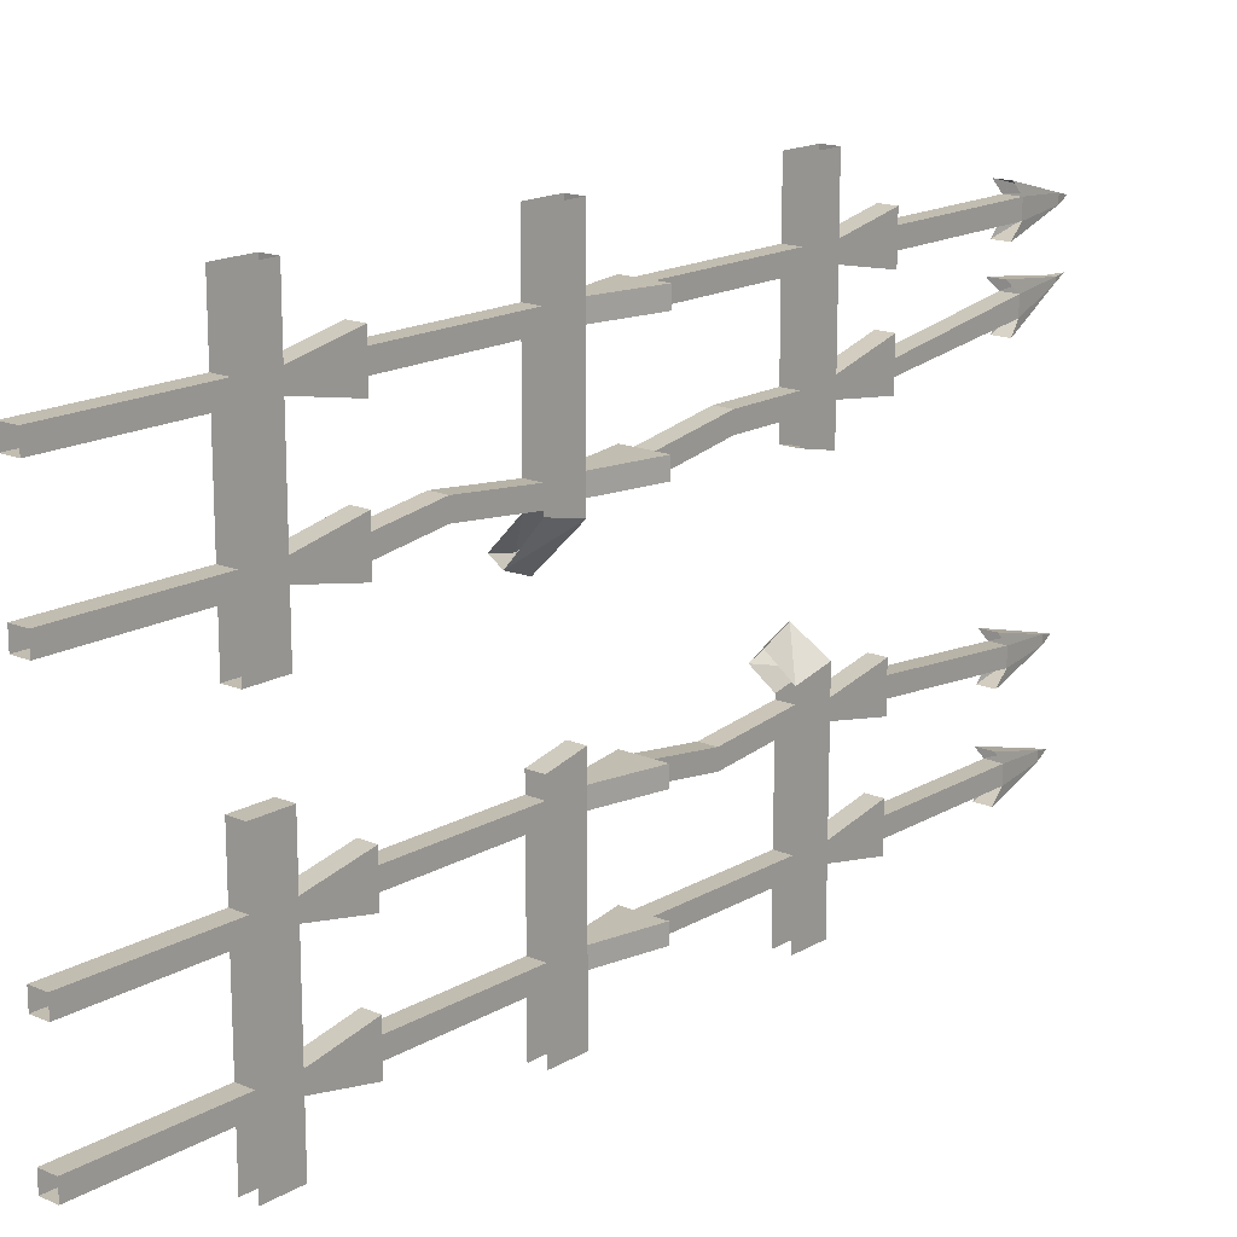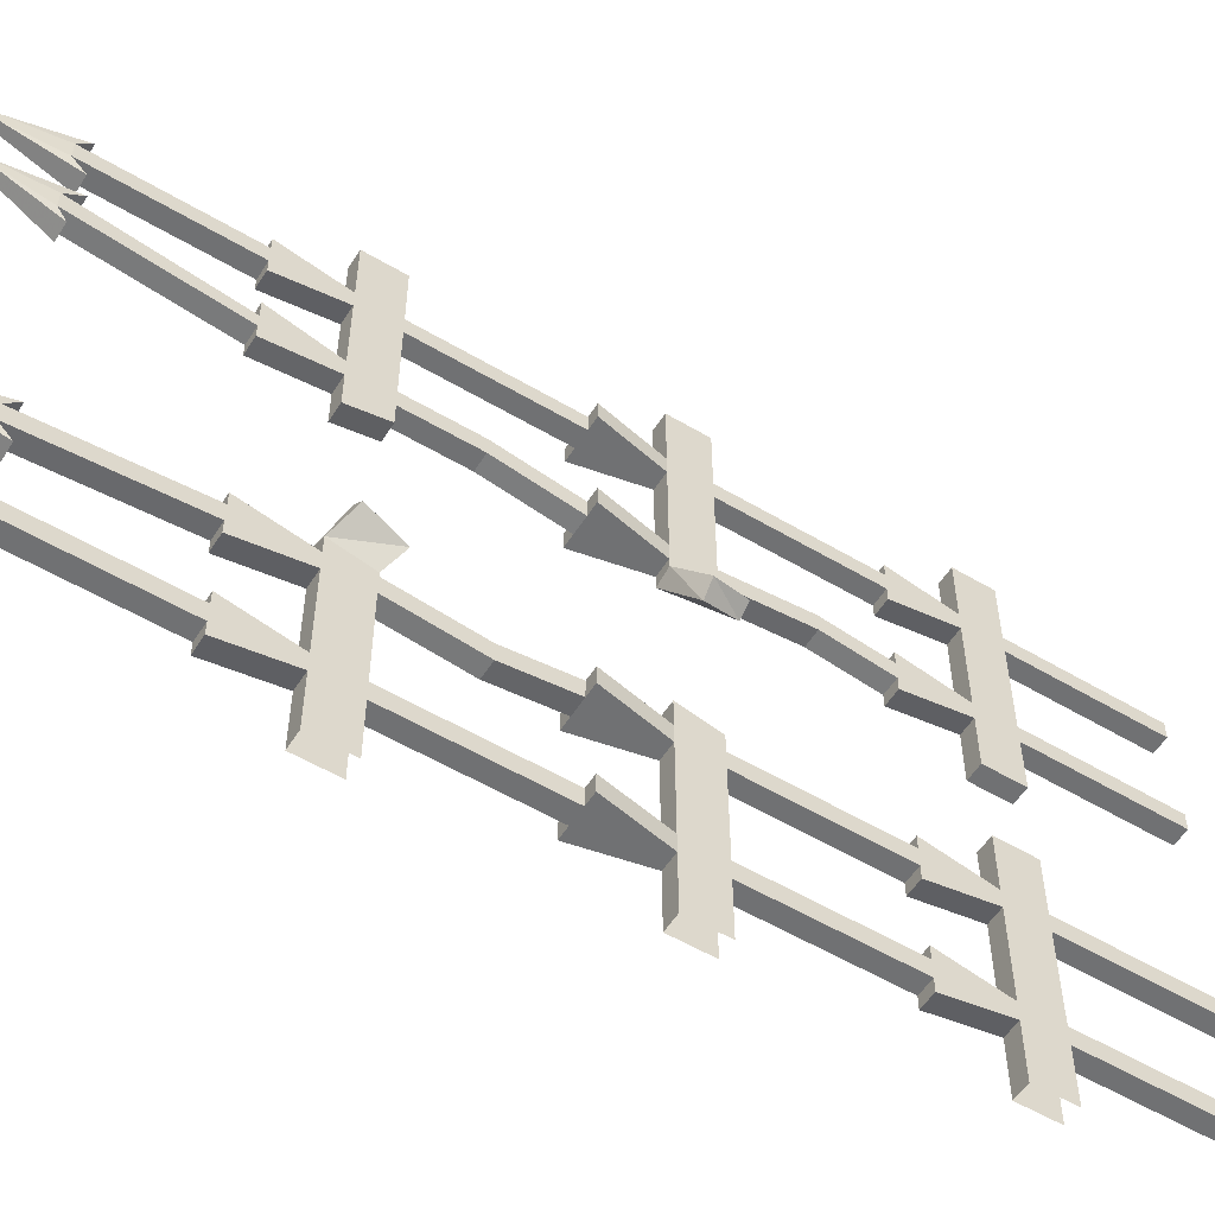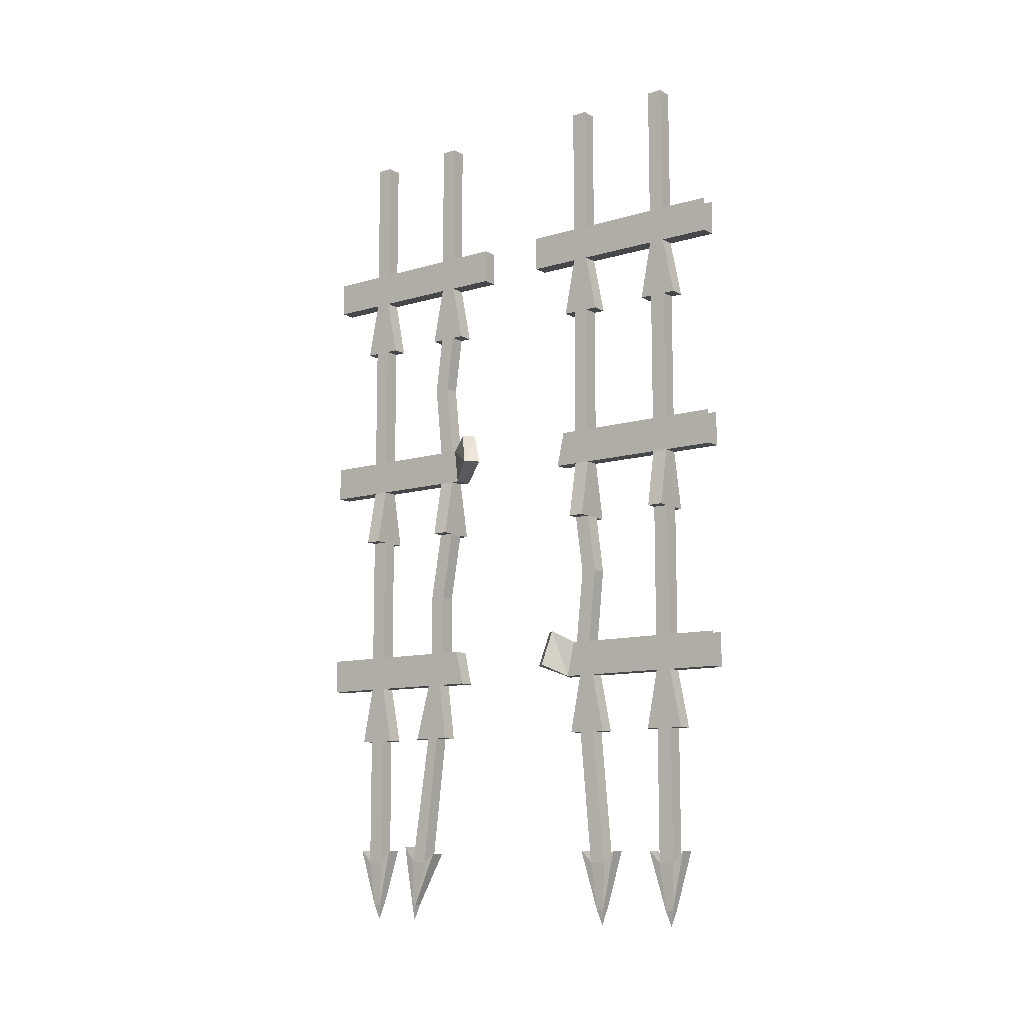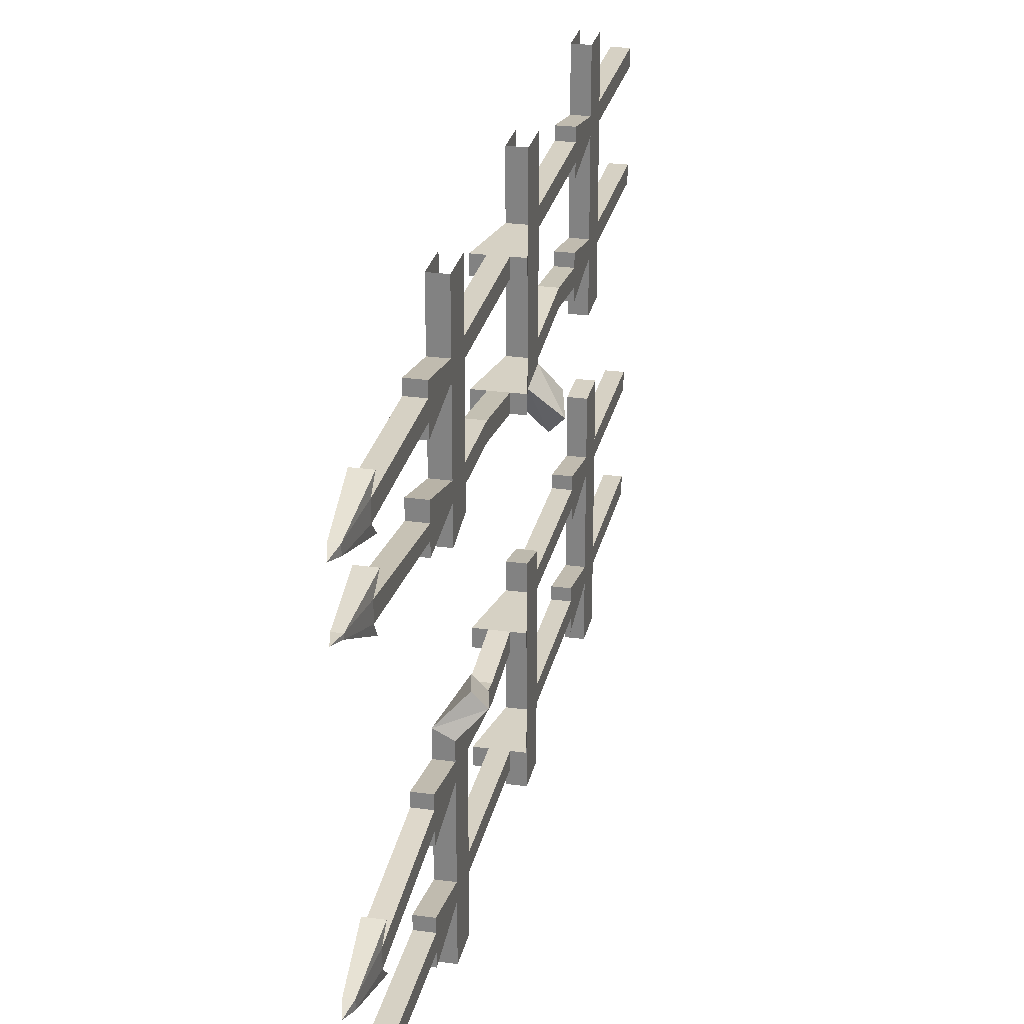
<metadata>
{"format":"obj","ext":"obj","renderer":"f3d","projection":"perspective","resolution":1024,"background":"white","views":[{"elev":16.8,"azim":-139.2,"up":"+Z"},{"elev":-55.2,"azim":58.0,"up":"+Z"},{"elev":-10.8,"azim":126.5,"up":"+Y"},{"elev":27.0,"azim":12.1,"up":"+Z"}]}
</metadata>
<code>
v -0.4453 -0.4531 -0.4219
v -0.4766 -0.4531 -0.4219
v -0.4766 -0.3359 -0.3984
v -0.4453 -0.3359 -0.3984
v -0.4453 -0.3359 -0.3672
v -0.4453 -0.4531 -0.3438
v -0.4766 -0.4531 -0.3438
v -0.4766 -0.3359 -0.3672
v -0.4453 -0.4531 -0.2266
v -0.4766 -0.4531 -0.2266
v -0.4766 -0.3359 -0.2031
v -0.4453 -0.3359 -0.2031
v -0.4453 -0.3359 -0.1719
v -0.4453 -0.4531 -0.1484
v -0.4766 -0.4531 -0.1484
v -0.4766 -0.3359 -0.1719
v -0.4453 -0.4531 0.1406
v -0.4766 -0.4531 0.1406
v -0.4766 -0.3359 0.1641
v -0.4453 -0.3359 0.1641
v -0.4453 -0.3359 0.1953
v -0.4453 -0.4531 0.2188
v -0.4766 -0.4531 0.2188
v -0.4766 -0.3359 0.1953
v -0.4453 -0.4531 0.3359
v -0.4766 -0.4531 0.3359
v -0.4766 -0.3359 0.3594
v -0.4453 -0.3359 0.3594
v -0.4453 -0.3359 0.3906
v -0.4453 -0.4531 0.4141
v -0.4766 -0.4531 0.4141
v -0.4766 -0.3359 0.3906
v -0.4766 -0.2656 -0.3984
v -0.4766 -0.2656 -0.3672
v -0.4766 0 -0.3672
v -0.4766 0 -0.3984
v -0.4453 -0.2656 -0.3984
v -0.4453 0 -0.3984
v -0.4453 -0.2656 -0.3672
v -0.4453 0 -0.3672
v -0.4766 -0.2656 -0.2031
v -0.4766 -0.2656 -0.1719
v -0.4766 0 -0.1719
v -0.4766 0 -0.2031
v -0.4453 -0.2656 -0.2031
v -0.4453 0 -0.2031
v -0.4453 -0.2656 -0.1719
v -0.4453 0 -0.1719
v -0.4766 -0.2656 0.1641
v -0.4766 -0.2656 0.1953
v -0.4766 0 0.1953
v -0.4766 0 0.1641
v -0.4453 -0.2656 0.1641
v -0.4453 0 0.1641
v -0.4453 -0.2656 0.1953
v -0.4453 0 0.1953
v -0.4766 -0.2656 0.3594
v -0.4766 -0.2656 0.3906
v -0.4766 0 0.3906
v -0.4766 0 0.3594
v -0.4453 -0.2656 0.3594
v -0.4453 0 0.3594
v -0.4453 -0.2656 0.3906
v -0.4453 0 0.3906
v -0.4766 -0.7188 -0.3984
v -0.4766 -0.7188 -0.3672
v -0.4766 -0.4531 -0.3672
v -0.4766 -0.4531 -0.3984
v -0.4453 -0.7188 -0.3984
v -0.4453 -0.4531 -0.3984
v -0.4453 -0.7188 -0.3672
v -0.4453 -0.4531 -0.3672
v -0.4766 -0.7188 -0.2031
v -0.4766 -0.7188 -0.1719
v -0.4766 -0.4531 -0.1719
v -0.4766 -0.4531 -0.2031
v -0.4453 -0.7188 -0.2031
v -0.4453 -0.4531 -0.2031
v -0.4453 -0.7188 -0.1719
v -0.4453 -0.4531 -0.1719
v -0.4766 -0.5703 0.1797
v -0.4766 -0.5703 0.2109
v -0.4766 -0.4531 0.1953
v -0.4766 -0.4531 0.1641
v -0.4453 -0.5703 0.1797
v -0.4453 -0.7188 0.1641
v -0.4766 -0.7188 0.1641
v -0.4766 -0.7188 0.1953
v -0.4453 -0.5703 0.2109
v -0.4453 -0.4531 0.1953
v -0.4453 -0.4531 0.1641
v -0.4453 -0.7188 0.1953
v -0.4766 -0.7188 0.3594
v -0.4766 -0.7188 0.3906
v -0.4766 -0.4531 0.3906
v -0.4766 -0.4531 0.3594
v -0.4453 -0.7188 0.3594
v -0.4453 -0.4531 0.3594
v -0.4453 -0.7188 0.3906
v -0.4453 -0.4531 0.3906
v -0.4453 -0.3359 0.5
v -0.4766 -0.3359 0.5
v -0.4766 -0.3359 0.07031
v -0.4453 -0.3359 0.07031
v -0.4453 -0.2656 0.07031
v -0.4453 -0.2656 0.5
v -0.4766 -0.2656 0.5
v -0.4766 -0.2656 0.07031
v -0.4766 -1.172 -0.3984
v -0.4766 -1.172 -0.3672
v -0.4766 -0.9062 -0.3672
v -0.4766 -0.9062 -0.3984
v -0.4453 -1.172 -0.3984
v -0.4453 -0.9062 -0.3984
v -0.4453 -1.172 -0.3672
v -0.4453 -0.9062 -0.3672
v -0.4766 -1.023 -0.2188
v -0.4766 -1.023 -0.1875
v -0.4766 -0.9062 -0.1719
v -0.4766 -0.9062 -0.2031
v -0.4453 -1.023 -0.2188
v -0.4453 -1.172 -0.2031
v -0.4766 -1.172 -0.2031
v -0.4766 -1.172 -0.1719
v -0.4453 -1.023 -0.1875
v -0.4453 -0.9062 -0.1719
v -0.4453 -0.9062 -0.2031
v -0.4453 -1.172 -0.1719
v -0.4766 -1.047 0.1875
v -0.4766 -1.047 0.2188
v -0.4766 -0.9062 0.1953
v -0.4766 -0.9062 0.1641
v -0.4453 -1.047 0.1875
v -0.4453 -1.172 0.1875
v -0.4766 -1.172 0.1875
v -0.4766 -1.172 0.2188
v -0.4453 -1.047 0.2188
v -0.4453 -0.9062 0.1953
v -0.4453 -0.9062 0.1641
v -0.4453 -1.172 0.2188
v -0.4766 -1.172 0.3594
v -0.4766 -1.172 0.3906
v -0.4766 -0.9062 0.3906
v -0.4766 -0.9062 0.3594
v -0.4453 -1.172 0.3594
v -0.4453 -0.9062 0.3594
v -0.4453 -1.172 0.3906
v -0.4453 -0.9062 0.3906
v -0.4766 -1.625 -0.3984
v -0.4766 -1.625 -0.3672
v -0.4766 -1.359 -0.3672
v -0.4766 -1.359 -0.3984
v -0.4453 -1.625 -0.3984
v -0.4453 -1.359 -0.3984
v -0.4453 -1.625 -0.3672
v -0.4531 -1.719 -0.375
v -0.4531 -1.719 -0.3906
v -0.4453 -1.602 -0.4219
v -0.4766 -1.602 -0.4219
v -0.4688 -1.719 -0.3906
v -0.4688 -1.719 -0.375
v -0.4766 -1.602 -0.3438
v -0.4453 -1.602 -0.3438
v -0.4453 -1.359 -0.3672
v -0.4766 -1.625 -0.2344
v -0.4766 -1.625 -0.2031
v -0.4766 -1.359 -0.1797
v -0.4766 -1.359 -0.2109
v -0.4453 -1.625 -0.2344
v -0.4453 -1.359 -0.2109
v -0.4453 -1.625 -0.2031
v -0.4531 -1.719 -0.2109
v -0.4531 -1.719 -0.2266
v -0.4453 -1.602 -0.2578
v -0.4766 -1.602 -0.2578
v -0.4688 -1.719 -0.2266
v -0.4688 -1.719 -0.2109
v -0.4766 -1.602 -0.1797
v -0.4453 -1.602 -0.1797
v -0.4453 -1.359 -0.1797
v -0.4766 -1.625 0.2344
v -0.4766 -1.625 0.2656
v -0.4766 -1.359 0.2266
v -0.4766 -1.359 0.2031
v -0.4453 -1.625 0.2344
v -0.4453 -1.359 0.2031
v -0.4453 -1.625 0.2656
v -0.4531 -1.719 0.2734
v -0.4531 -1.719 0.2656
v -0.4453 -1.609 0.2109
v -0.4766 -1.609 0.2109
v -0.4688 -1.719 0.2656
v -0.4688 -1.719 0.2734
v -0.4766 -1.594 0.2891
v -0.4453 -1.594 0.2891
v -0.4453 -1.359 0.2266
v -0.4766 -1.625 0.3594
v -0.4766 -1.625 0.3906
v -0.4766 -1.359 0.3906
v -0.4766 -1.359 0.3594
v -0.4453 -1.625 0.3594
v -0.4453 -1.359 0.3594
v -0.4453 -1.625 0.3906
v -0.4531 -1.719 0.3828
v -0.4531 -1.719 0.3672
v -0.4453 -1.602 0.3359
v -0.4766 -1.602 0.3359
v -0.4688 -1.719 0.3672
v -0.4688 -1.719 0.3828
v -0.4766 -1.602 0.4141
v -0.4453 -1.602 0.4141
v -0.4453 -1.359 0.3906
v -0.4609 -1.75 -0.3828
v -0.4609 -1.75 -0.2188
v -0.4609 -1.75 0.2734
v -0.4609 -1.75 0.375
v -0.4453 -0.7891 0.5
v -0.4766 -0.7891 0.5
v -0.4766 -0.7891 0.1406
v -0.4453 -0.7891 0.1484
v -0.4453 -0.7188 0.1562
v -0.4453 -0.7188 0.5
v -0.4766 -0.7188 0.5
v -0.4766 -0.7188 0.1562
v -0.4375 -0.6953 0.09375
v -0.4219 -0.7578 0.07031
v -0.3984 -0.7578 0.09375
v -0.4141 -0.6953 0.1094
v -0.4453 -1.242 0.5
v -0.4766 -1.242 0.5
v -0.4766 -1.242 0.1328
v -0.4453 -1.242 0.1328
v -0.4453 -1.172 0.1484
v -0.4453 -1.172 0.5
v -0.4766 -1.172 0.5
v -0.4766 -1.172 0.1484
v -0.4453 -1.359 -0.4219
v -0.4766 -1.359 -0.4219
v -0.4766 -1.242 -0.3984
v -0.4453 -1.242 -0.3984
v -0.4453 -1.242 -0.3672
v -0.4453 -1.359 -0.3438
v -0.4766 -1.359 -0.3438
v -0.4766 -1.242 -0.3672
v -0.4453 -1.359 -0.2344
v -0.4766 -1.359 -0.2344
v -0.4766 -1.242 -0.2109
v -0.4453 -1.242 -0.2109
v -0.4453 -1.242 -0.1797
v -0.4453 -1.359 -0.1562
v -0.4766 -1.359 -0.1562
v -0.4766 -1.242 -0.1797
v -0.4453 -1.359 0.1797
v -0.4766 -1.359 0.1797
v -0.4766 -1.242 0.1953
v -0.4453 -1.242 0.1953
v -0.4453 -1.242 0.2266
v -0.4453 -1.359 0.2578
v -0.4766 -1.359 0.2578
v -0.4766 -1.242 0.2266
v -0.4453 -1.359 0.3359
v -0.4766 -1.359 0.3359
v -0.4766 -1.242 0.3594
v -0.4453 -1.242 0.3594
v -0.4453 -1.242 0.3906
v -0.4453 -1.359 0.4141
v -0.4766 -1.359 0.4141
v -0.4766 -1.242 0.3906
v -0.5 -0.9062 -0.3984
v -0.5 -0.9062 -0.3672
v -0.4766 -0.7891 -0.3672
v -0.4766 -0.7891 -0.3984
v -0.4219 -0.9062 -0.3984
v -0.4219 -0.9062 -0.3672
v -0.4453 -0.7891 -0.3672
v -0.4453 -0.7891 -0.3984
v -0.5 -0.9062 -0.2031
v -0.5 -0.9062 -0.1719
v -0.4766 -0.7891 -0.1719
v -0.4766 -0.7891 -0.2031
v -0.4219 -0.9062 -0.2031
v -0.4219 -0.9062 -0.1719
v -0.4453 -0.7891 -0.1719
v -0.4453 -0.7891 -0.2031
v -0.5 -0.9062 0.1641
v -0.5 -0.9062 0.1953
v -0.4766 -0.7891 0.1953
v -0.4766 -0.7891 0.1641
v -0.4219 -0.9062 0.1641
v -0.4219 -0.9062 0.1953
v -0.4453 -0.7891 0.1953
v -0.4453 -0.7891 0.1641
v -0.5 -0.9062 0.3594
v -0.5 -0.9062 0.3906
v -0.4766 -0.7891 0.3906
v -0.4766 -0.7891 0.3594
v -0.4219 -0.9062 0.3594
v -0.4219 -0.9062 0.3906
v -0.4453 -0.7891 0.3906
v -0.4453 -0.7891 0.3594
v -0.4453 -1.242 -0.1484
v -0.4766 -1.242 -0.1328
v -0.4766 -1.242 -0.5
v -0.4453 -1.242 -0.5
v -0.4453 -1.172 -0.5
v -0.4453 -1.172 -0.1641
v -0.4219 -1.148 -0.125
v -0.4062 -1.219 -0.1094
v -0.4297 -1.219 -0.08594
v -0.4766 -1.172 -0.1484
v -0.4766 -1.172 -0.5
v -0.4453 -0.7891 -0.125
v -0.4766 -0.7891 -0.125
v -0.4766 -0.7891 -0.5
v -0.4453 -0.7891 -0.5
v -0.4453 -0.7188 -0.5
v -0.4453 -0.7188 -0.1406
v -0.4766 -0.7188 -0.1406
v -0.4766 -0.7188 -0.5
v -0.4453 -1.148 -0.1016
v -0.4453 -0.3359 -0.07031
v -0.4766 -0.3359 -0.07031
v -0.4766 -0.3359 -0.5
v -0.4453 -0.3359 -0.5
v -0.4453 -0.2656 -0.5
v -0.4453 -0.2656 -0.07031
v -0.4766 -0.2656 -0.07031
v -0.4766 -0.2656 -0.5
f 1 2 3
f 1 3 4
f 8 7 5
f 5 7 6
f 9 10 11
f 9 11 12
f 16 15 13
f 13 15 14
f 17 18 19
f 17 19 20
f 24 23 21
f 21 23 22
f 25 26 27
f 25 27 28
f 32 31 29
f 29 31 30
f 33 34 35
f 33 35 36
f 33 36 37
f 37 36 38
f 37 38 39
f 39 38 40
f 39 40 34
f 34 40 35
f 41 42 43
f 41 43 44
f 41 44 45
f 45 44 46
f 45 46 47
f 47 46 48
f 47 48 42
f 42 48 43
f 49 50 51
f 49 51 52
f 49 52 53
f 53 52 54
f 53 54 55
f 55 54 56
f 55 56 50
f 50 56 51
f 57 58 59
f 57 59 60
f 57 60 61
f 61 60 62
f 61 62 63
f 63 62 64
f 63 64 58
f 58 64 59
f 101 104 105
f 101 105 106
f 103 102 107
f 103 107 108
f 103 108 104
f 104 108 105
f 237 238 239
f 237 239 240
f 244 243 241
f 241 243 242
f 245 246 247
f 245 247 248
f 252 251 249
f 249 251 250
f 253 254 255
f 253 255 256
f 260 259 257
f 257 259 258
f 261 262 263
f 261 263 264
f 268 267 265
f 265 267 266
f 269 270 271
f 269 271 272
f 274 273 276
f 274 276 275
f 277 278 279
f 277 279 280
f 282 281 284
f 282 284 283
f 285 286 287
f 285 287 288
f 290 289 292
f 290 292 291
f 293 294 295
f 293 295 296
f 298 297 300
f 298 300 299
f 321 324 325
f 321 325 326
f 321 326 322
f 322 326 327
f 322 327 323
f 323 327 328
f 1 4 5
f 1 5 6
f 2 7 3
f 3 7 8
f 9 12 13
f 9 13 14
f 10 15 11
f 11 15 16
f 17 20 21
f 17 21 22
f 18 23 19
f 19 23 24
f 25 28 29
f 25 29 30
f 26 31 27
f 27 31 32
f 65 66 67
f 65 67 68
f 65 68 69
f 69 68 70
f 69 70 71
f 71 70 72
f 71 72 66
f 66 72 67
f 73 74 75
f 73 75 76
f 73 76 77
f 77 76 78
f 77 78 79
f 79 78 80
f 79 80 74
f 74 80 75
f 81 82 83
f 81 83 84
f 81 84 85
f 81 85 86
f 81 86 87
f 81 87 82
f 82 87 88
f 82 88 89
f 82 89 90
f 82 90 83
f 85 84 91
f 85 91 89
f 85 89 92
f 85 92 86
f 89 91 90
f 93 94 95
f 93 95 96
f 93 96 97
f 97 96 98
f 97 98 99
f 99 98 100
f 99 100 94
f 94 100 95
f 89 88 92
f 1 6 7
f 1 7 2
f 9 14 15
f 9 15 10
f 17 22 23
f 17 23 18
f 25 30 31
f 25 31 26
f 101 102 103
f 101 103 104
f 158 157 159
f 159 157 160
f 162 161 163
f 163 161 156
f 174 173 175
f 175 173 176
f 178 177 179
f 179 177 172
f 190 189 191
f 191 189 192
f 194 193 195
f 195 193 188
f 206 205 207
f 207 205 208
f 210 209 211
f 211 209 204
f 213 156 161
f 213 160 157
f 214 172 177
f 214 176 173
f 215 188 193
f 215 192 189
f 216 204 209
f 216 208 205
f 217 218 219
f 217 219 220
f 219 226 220
f 220 226 227
f 229 230 231
f 229 231 232
f 237 242 243
f 237 243 238
f 245 250 251
f 245 251 246
f 253 258 259
f 253 259 254
f 261 266 267
f 261 267 262
f 269 273 270
f 270 273 274
f 277 281 278
f 278 281 282
f 285 289 286
f 286 289 290
f 293 297 294
f 294 297 298
f 301 302 303
f 301 303 304
f 301 308 302
f 302 308 309
f 312 313 314
f 312 314 315
f 321 322 323
f 321 323 324
f 109 110 111
f 109 111 112
f 109 112 113
f 113 112 114
f 113 114 115
f 115 114 116
f 115 116 110
f 110 116 111
f 117 118 119
f 117 119 120
f 117 120 121
f 117 121 122
f 117 122 123
f 117 123 118
f 118 123 124
f 118 124 125
f 118 125 126
f 118 126 119
f 121 120 127
f 121 127 125
f 121 125 128
f 121 128 122
f 125 127 126
f 129 130 131
f 129 131 132
f 129 132 133
f 129 133 134
f 129 134 135
f 129 135 130
f 130 135 136
f 130 136 137
f 130 137 138
f 130 138 131
f 133 132 139
f 133 139 137
f 133 137 140
f 133 140 134
f 137 139 138
f 141 142 143
f 141 143 144
f 141 144 145
f 145 144 146
f 145 146 147
f 147 146 148
f 147 148 142
f 142 148 143
f 149 150 151
f 149 151 152
f 149 152 153
f 153 152 154
f 153 154 155
f 153 155 156
f 153 156 157
f 153 157 158
f 159 160 149
f 149 160 150
f 150 160 161
f 150 161 162
f 163 156 155
f 155 154 164
f 155 164 150
f 150 164 151
f 165 166 167
f 165 167 168
f 165 168 169
f 169 168 170
f 169 170 171
f 169 171 172
f 169 172 173
f 169 173 174
f 175 176 165
f 165 176 166
f 166 176 177
f 166 177 178
f 179 172 171
f 171 170 180
f 171 180 166
f 166 180 167
f 181 182 183
f 181 183 184
f 181 184 185
f 185 184 186
f 185 186 187
f 185 187 188
f 185 188 189
f 185 189 190
f 191 192 181
f 181 192 182
f 182 192 193
f 182 193 194
f 195 188 187
f 187 186 196
f 187 196 182
f 182 196 183
f 197 198 199
f 197 199 200
f 197 200 201
f 201 200 202
f 201 202 203
f 201 203 204
f 201 204 205
f 201 205 206
f 207 208 197
f 197 208 198
f 198 208 209
f 198 209 210
f 211 204 203
f 203 202 212
f 203 212 198
f 198 212 199
f 213 161 160
f 213 157 156
f 214 177 176
f 214 173 172
f 215 193 192
f 215 189 188
f 216 209 208
f 216 205 204
f 217 220 221
f 217 221 222
f 219 218 223
f 219 223 224
f 219 224 225
f 219 225 226
f 220 227 221
f 221 227 228
f 228 227 225
f 225 227 226
f 229 232 233
f 229 233 234
f 231 230 235
f 231 235 236
f 231 236 232
f 232 236 233
f 237 240 241
f 237 241 242
f 238 243 239
f 239 243 244
f 245 248 249
f 245 249 250
f 246 251 247
f 247 251 252
f 253 256 257
f 253 257 258
f 254 259 255
f 255 259 260
f 261 264 265
f 261 265 266
f 262 267 263
f 263 267 268
f 269 272 273
f 270 274 275
f 270 275 271
f 273 272 276
f 277 280 281
f 278 282 283
f 278 283 279
f 281 280 284
f 285 288 289
f 286 290 291
f 286 291 287
f 289 288 292
f 293 296 297
f 294 298 299
f 294 299 295
f 297 296 300
f 301 304 305
f 301 305 306
f 301 306 307
f 301 307 308
f 302 309 310
f 302 310 303
f 303 310 311
f 312 315 316
f 312 316 317
f 312 317 313
f 313 317 318
f 313 318 314
f 314 318 319
f 310 309 320
f 320 309 307
f 307 309 308
f 125 124 128
f 137 136 140

</code>
